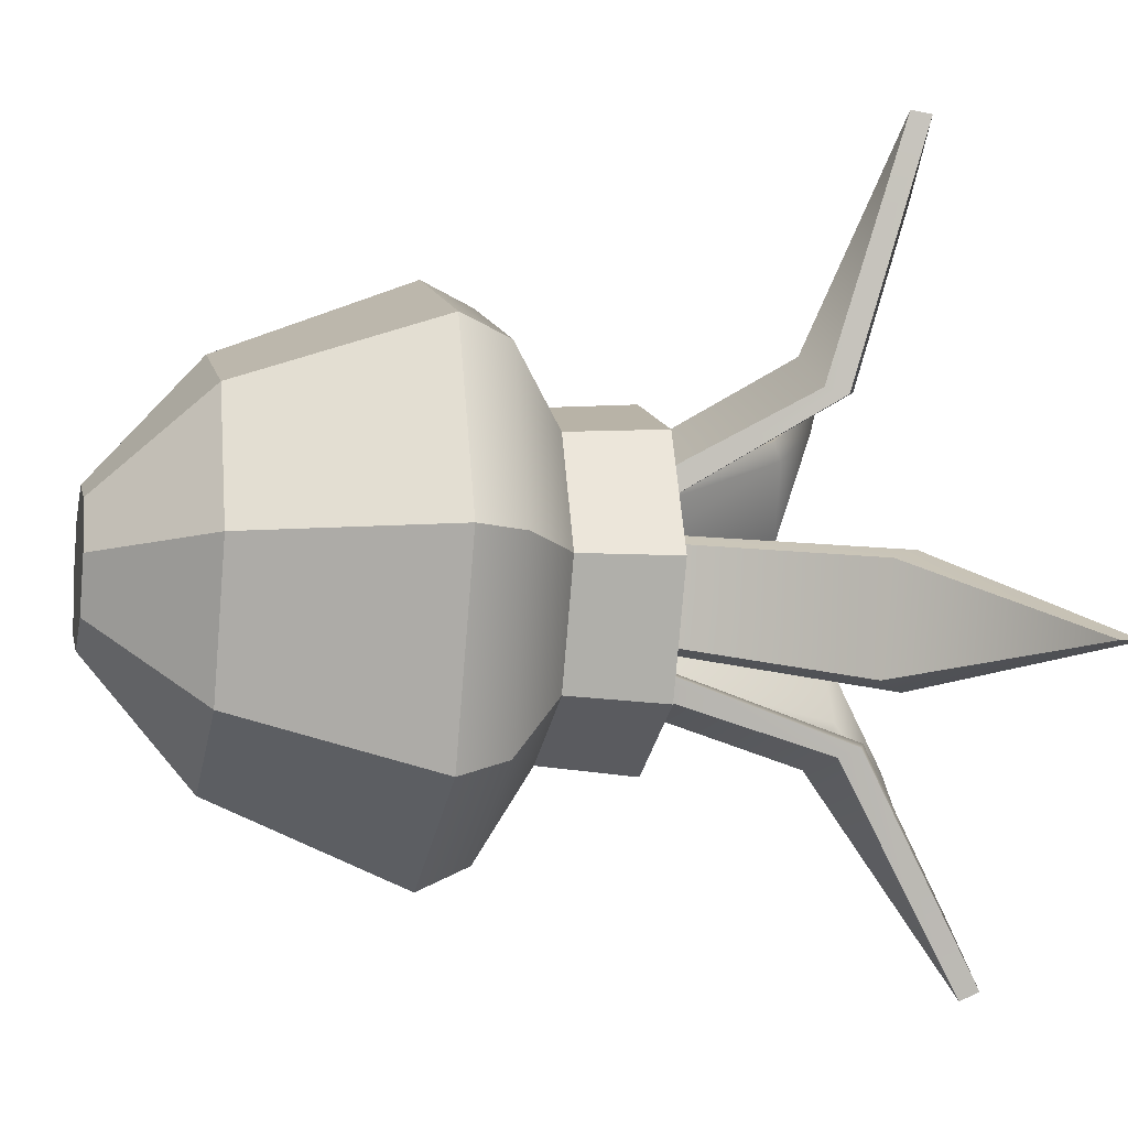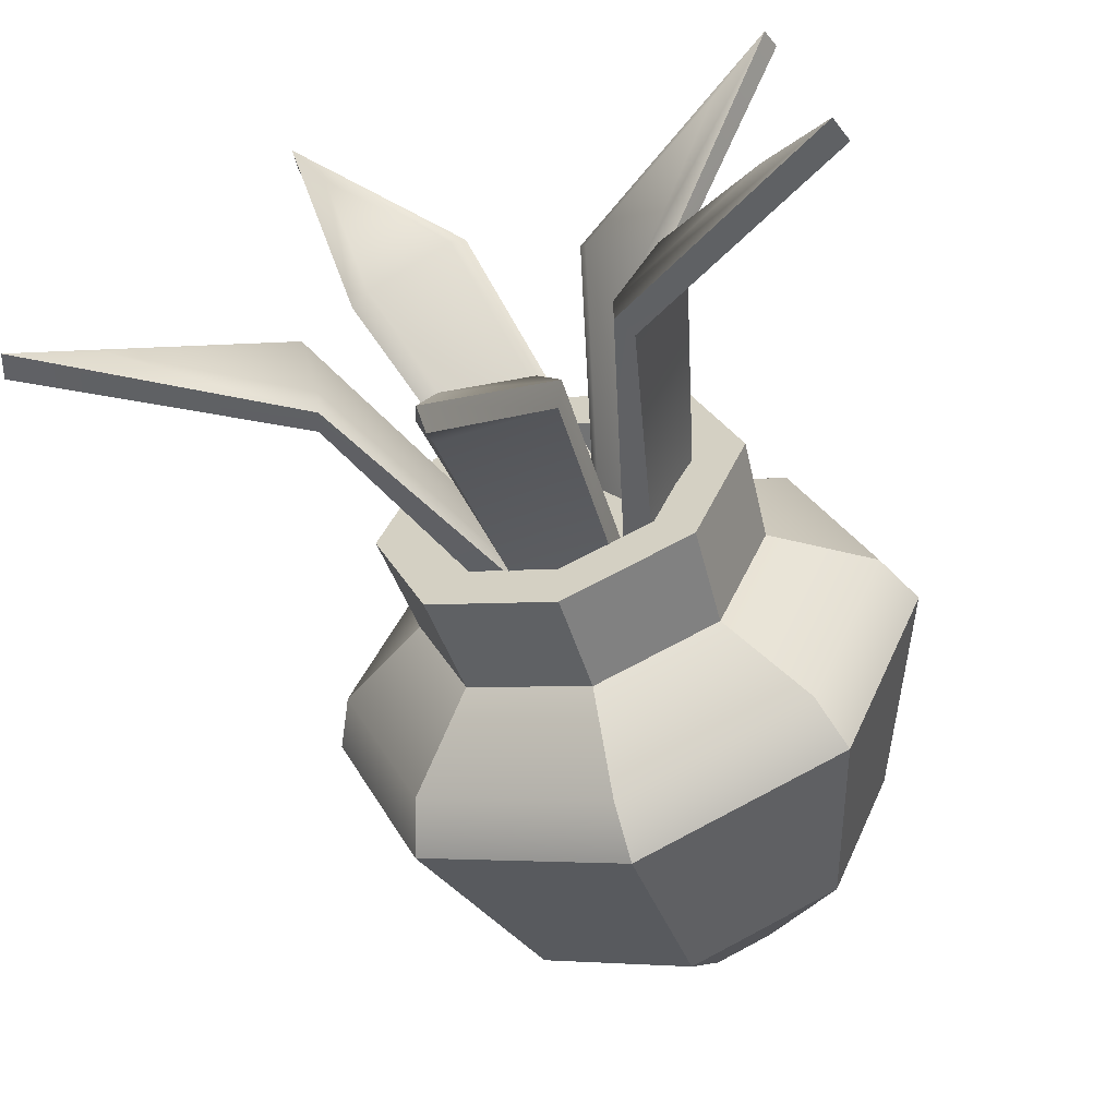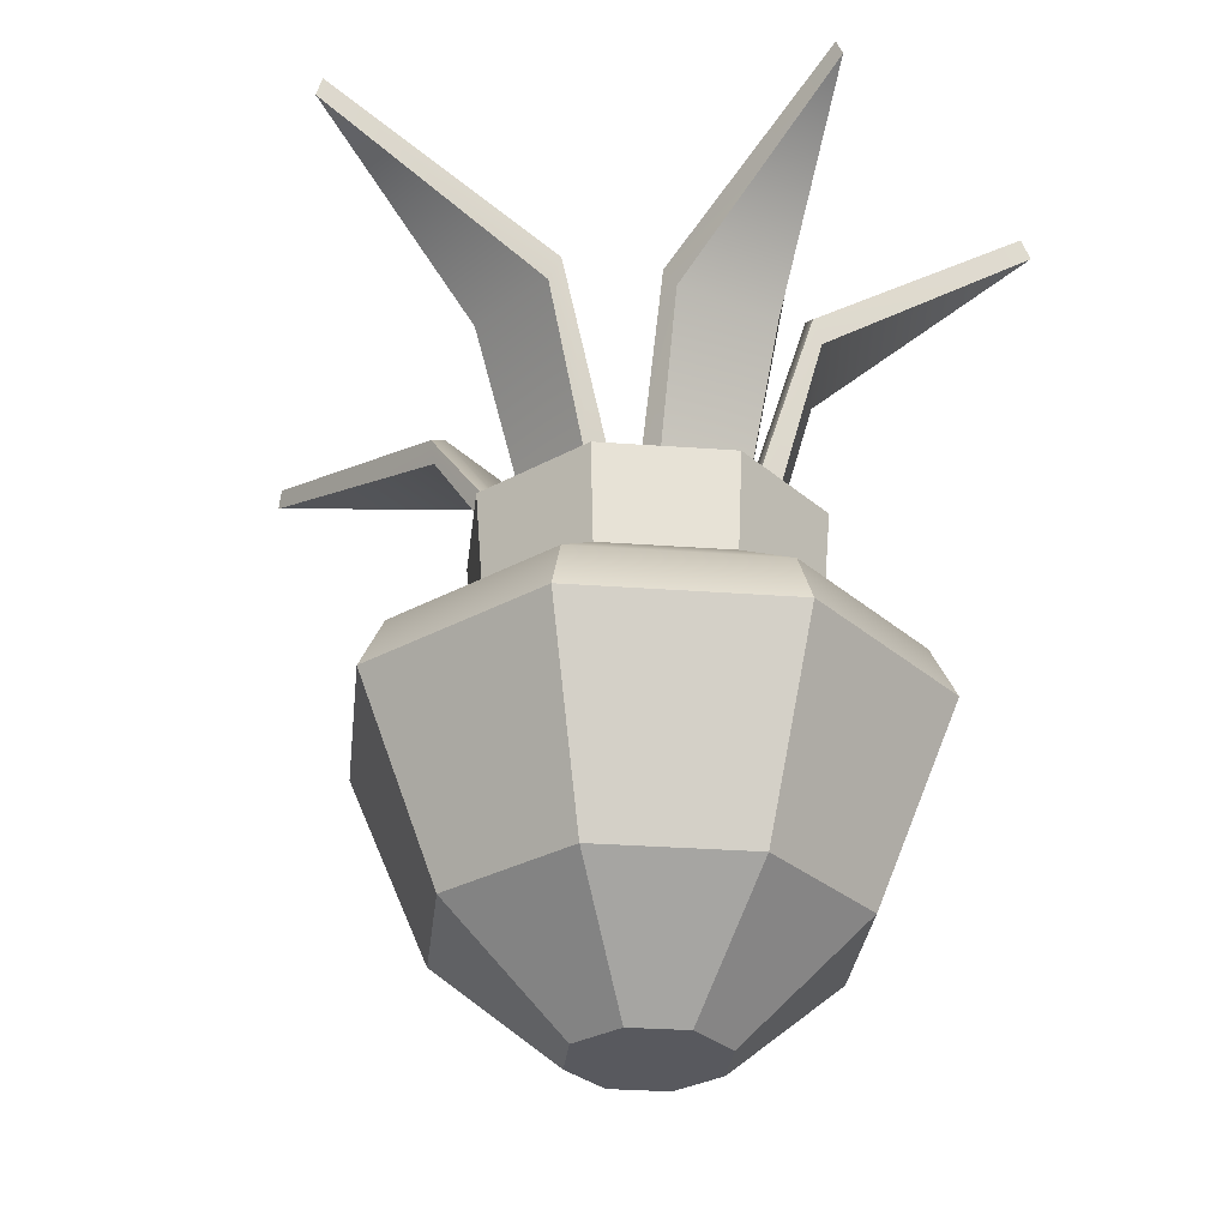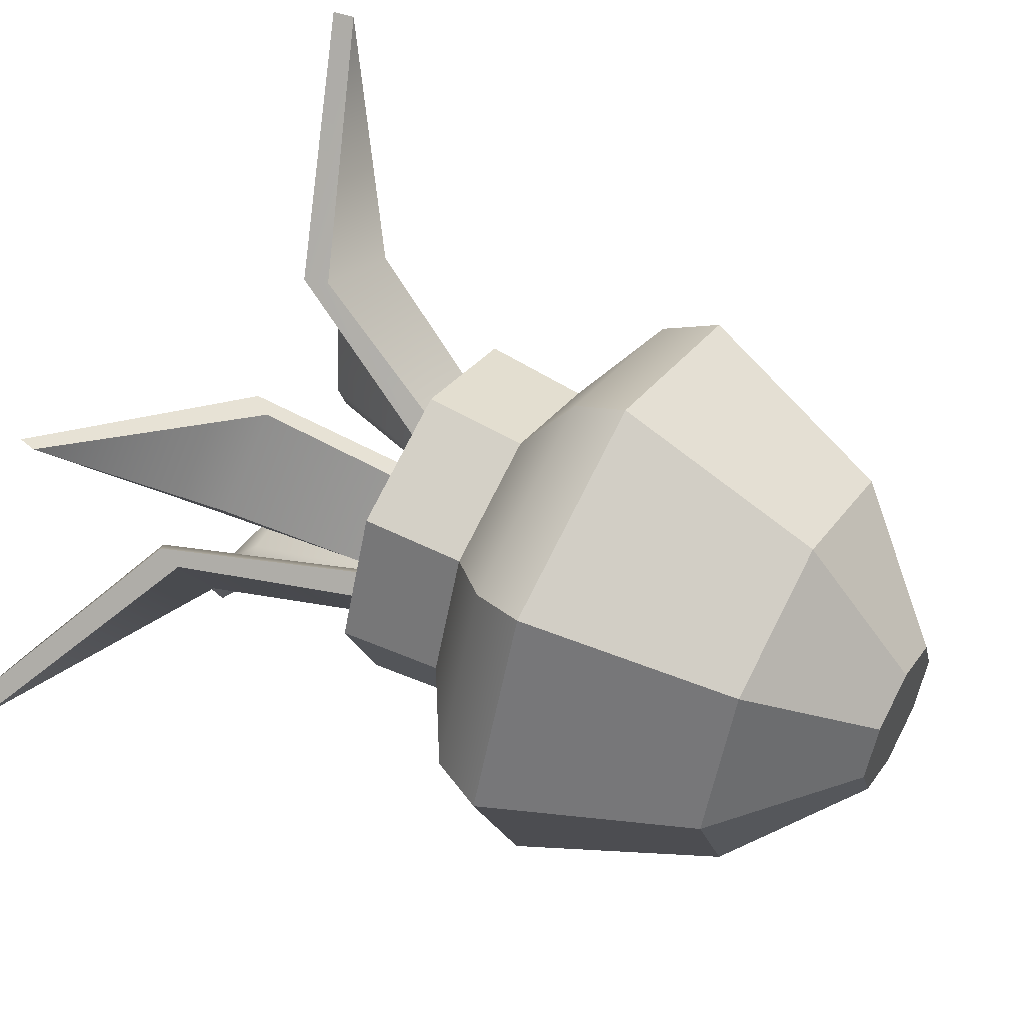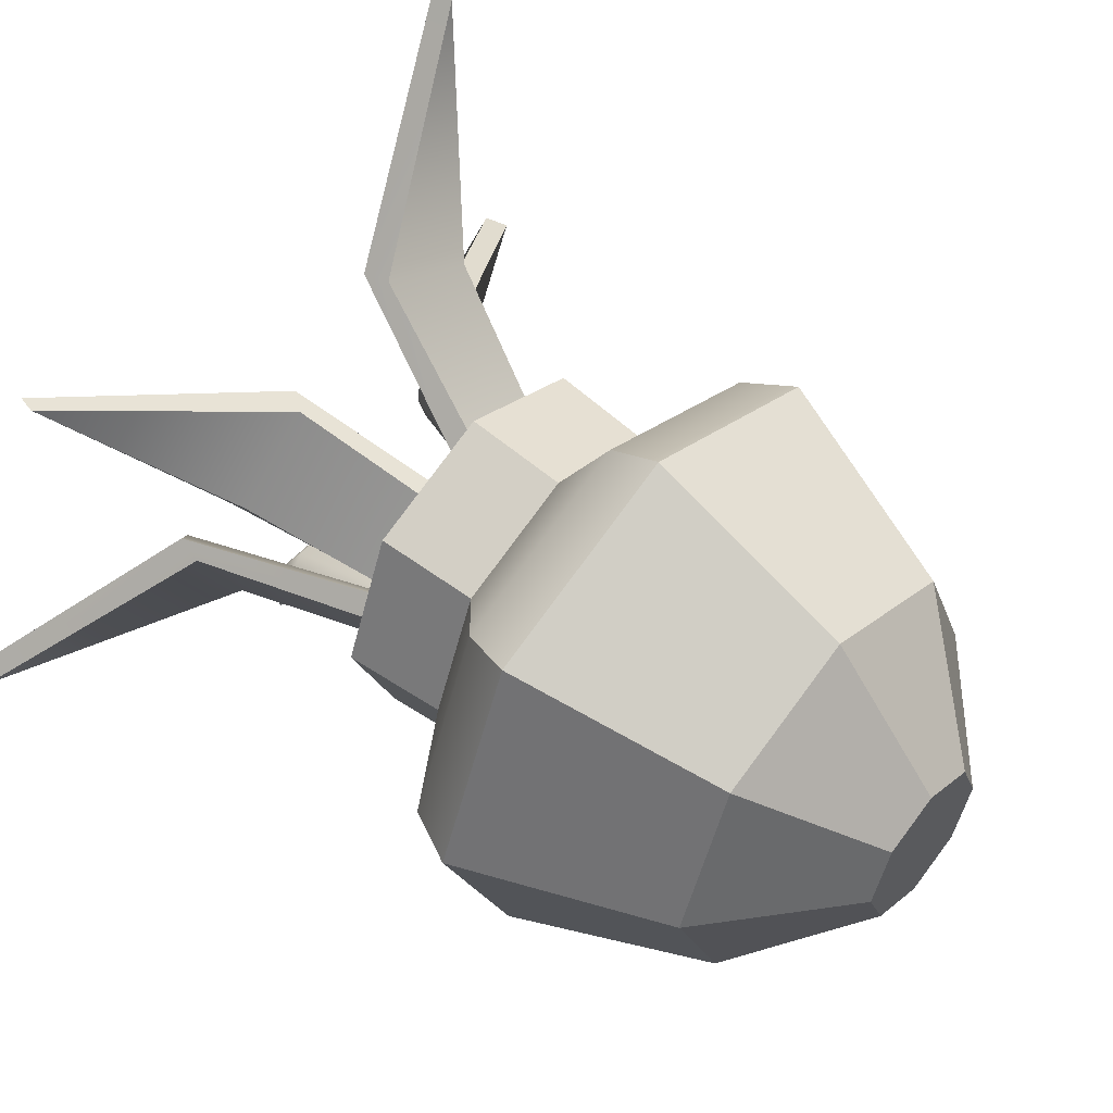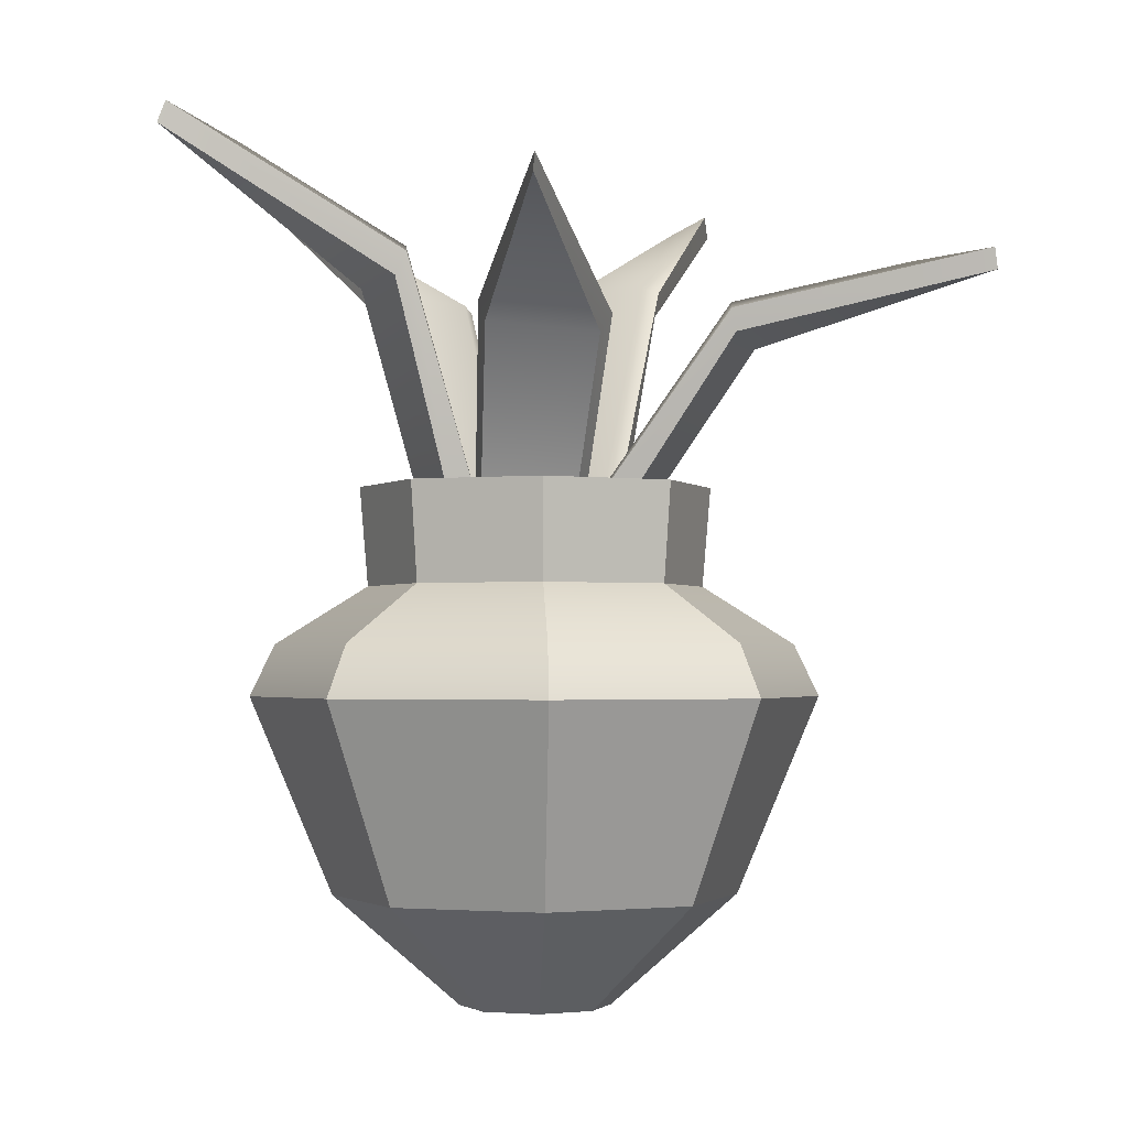
<metadata>
{"format":"obj","ext":"obj","renderer":"f3d","projection":"perspective","resolution":1024,"background":"white","views":[{"elev":-10.2,"azim":77.5,"up":"+Z"},{"elev":-57.1,"azim":-162.4,"up":"+Z"},{"elev":-30.4,"azim":151.4,"up":"+Y"},{"elev":53.0,"azim":-60.6,"up":"+Z"},{"elev":52.9,"azim":-49.7,"up":"+Z"},{"elev":-2.1,"azim":-48.0,"up":"+Y"}]}
</metadata>
<code>
v -0.5703 19.62 2.927
v -3.376 20.11 -0.4929
v -12.52 34.56 11.45
v -12.8 33.71 11.63
v -1.719 19.58 3.443
v -4.118 19.99 0.5191
v -3.095 29.6 7.197
v -6.66 30.22 2.854
v -6.714 29.33 3.305
v -3.667 28.8 7.019
v -0.7972 19.71 2.253
v -3.432 29.99 6.42
v -6.01 30.43 3.277
v -2.769 20.05 -0.1494
v -9.923 33.4 9.311
v 2.406 20.28 1.378
v -1.499 20.5 3.502
v 9.189 32.69 18.05
v 9.252 31.73 18.15
v 2.665 19.95 2.566
v -0.6731 20.14 4.382
v 6.695 29.83 7.023
v 1.736 30.11 9.72
v 2.108 29.13 9.648
v 6.349 28.89 7.341
v 1.705 20.39 1.484
v 5.889 30.23 7.284
v 2.301 30.43 9.235
v -1.038 20.54 2.976
v 7.568 32.2 14.87
v 1.868 19.85 -2.515
v 2.793 20.13 1.828
v 17.15 37.4 -4.237
v 17.44 36.38 -4.289
v 3.122 19.76 -2.446
v 3.914 20 1.268
v 6.576 31.79 -4.914
v 7.752 32.15 0.6036
v 7.966 31.11 0.2063
v 6.961 30.8 -4.511
v 1.761 19.91 -1.81
v 6.533 32.2 -4.059
v 7.383 32.46 -0.06749
v 2.411 20.11 1.242
v 13.79 36.05 -3.559
v -2.225 20.15 -2.694
v 2.225 20.15 -2.694
v 0.3906 37.04 -16.34
v 0.334 36.15 -16.72
v -1.902 20.15 -3.912
v 1.902 20.15 -3.912
v -2.826 31.34 -6.677
v 2.826 31.34 -6.677
v 2.417 30.45 -7.061
v -2.417 30.45 -7.061
v -1.555 20.15 -2.442
v -1.975 31.64 -6.424
v 2.114 31.64 -6.424
v 1.572 20.15 -2.442
v 0.2683 35.55 -13.05
v -3.9 20.06 0.9091
v -1.903 20.06 -3.068
v -14.92 38.81 -7.549
v -15.29 37.82 -7.671
v -4.844 20.06 0.07429
v -3.137 20.06 -3.326
v -7.729 32.48 -0.3404
v -5.192 32.48 -5.392
v -5.719 31.5 -5.198
v -7.888 31.5 -0.8789
v -3.374 20.06 0.4232
v -7.121 32.82 -0.9882
v -5.286 32.82 -4.643
v -1.971 20.06 -2.371
v -12.04 37.16 -5.966
v 2.359 0 -2.359
v -8e-06 0 -3.336
v -2.359 0 -2.359
v -3.336 0 -2e-06
v -2.359 0 2.359
v -8e-06 0 3.336
v 2.359 0 2.359
v 3.336 0 -2e-06
v 5.498 22.78 -5.498
v -8e-06 22.78 -7.775
v -5.498 22.78 -5.498
v -7.775 22.78 -4e-06
v -5.498 22.78 5.498
v -8e-06 22.78 7.775
v 5.498 22.78 5.498
v 7.775 22.78 -4e-06
v -8e-06 0 -2e-06
v 6.315 4.841 -6.315
v -8e-06 4.841 -8.93
v -6.315 4.841 -6.315
v -8.93 4.841 -2e-06
v -6.315 4.841 6.315
v -8e-06 4.841 8.93
v 6.315 4.841 6.315
v 8.93 4.841 -2e-06
v 8.897 13.55 -8.897
v 12.58 13.55 -4e-06
v 8.897 13.55 8.897
v -9e-06 13.55 12.58
v -8.897 13.55 8.897
v -12.58 13.55 -4e-06
v -8.897 13.55 -8.897
v -9e-06 13.55 -12.58
v 5.239 18.39 -5.239
v 7.41 18.39 -4e-06
v 5.239 18.39 5.239
v -8e-06 18.39 7.41
v -5.239 18.39 5.239
v -7.41 18.39 -4e-06
v -5.239 18.39 -5.239
v -8e-06 18.39 -7.41
v 3.89 22.78 -3.89
v -8e-06 22.78 -5.501
v -3.89 22.78 -3.89
v -5.501 22.78 -4e-06
v -3.89 22.78 3.89
v -8e-06 22.78 5.501
v 3.89 22.78 3.89
v 5.501 22.78 -4e-06
v 3.655 20.95 -3.655
v -8e-06 20.95 -5.169
v -8e-06 20.95 -4e-06
v -3.655 20.95 -3.655
v -5.169 20.95 -4e-06
v -3.655 20.95 3.655
v -8e-06 20.95 5.169
v 3.655 20.95 3.655
v 5.169 20.95 -4e-06
v 8.125 15.83 -8.125
v -9e-06 15.83 -11.49
v -8.125 15.83 -8.125
v -11.49 15.83 -5e-06
v -8.125 15.83 8.125
v -9e-06 15.83 11.49
v 8.125 15.83 8.125
v 11.49 15.83 -5e-06
f 7 12 15 3
f 4 9 10
f 8 9 4 3
f 10 7 3 4
f 1 11 12 7
f 2 6 9 8
f 10 9 6 5
f 5 1 7 10
f 13 14 2 8
f 13 15 12
f 12 11 14 13
f 3 15 13 8
f 22 27 30 18
f 19 24 25
f 23 24 19 18
f 25 22 18 19
f 16 26 27 22
f 17 21 24 23
f 25 24 21 20
f 20 16 22 25
f 28 29 17 23
f 28 30 27
f 27 26 29 28
f 18 30 28 23
f 37 42 45 33
f 34 39 40
f 38 39 34 33
f 40 37 33 34
f 31 41 42 37
f 32 36 39 38
f 40 39 36 35
f 35 31 37 40
f 43 44 32 38
f 43 45 42
f 42 41 44 43
f 33 45 43 38
f 52 57 60 48
f 49 54 55
f 53 54 49 48
f 55 52 48 49
f 46 56 57 52
f 47 51 54 53
f 55 54 51 50
f 50 46 52 55
f 58 59 47 53
f 58 60 57
f 57 56 59 58
f 48 60 58 53
f 67 72 75 63
f 64 69 70
f 68 69 64 63
f 70 67 63 64
f 61 71 72 67
f 62 66 69 68
f 70 69 66 65
f 65 61 67 70
f 73 74 62 68
f 73 75 72
f 72 71 74 73
f 63 75 73 68
f 93 94 108 101
f 94 95 107 108
f 95 96 106 107
f 96 97 105 106
f 97 98 104 105
f 98 99 103 104
f 99 100 102 103
f 100 93 101 102
f 77 76 92
f 78 77 92
f 79 78 92
f 80 79 92
f 81 80 92
f 82 81 92
f 83 82 92
f 76 83 92
f 125 126 127
f 126 128 127
f 128 129 127
f 129 130 127
f 130 131 127
f 131 132 127
f 132 133 127
f 133 125 127
f 76 77 94 93
f 77 78 95 94
f 78 79 96 95
f 79 80 97 96
f 80 81 98 97
f 81 82 99 98
f 82 83 100 99
f 83 76 93 100
f 141 134 109 110
f 140 141 110 111
f 139 140 111 112
f 138 139 112 113
f 137 138 113 114
f 136 137 114 115
f 135 136 115 116
f 134 135 116 109
f 110 109 84 91
f 111 110 91 90
f 112 111 90 89
f 113 112 89 88
f 114 113 88 87
f 115 114 87 86
f 116 115 86 85
f 109 116 85 84
f 84 85 118 117
f 85 86 119 118
f 86 87 120 119
f 87 88 121 120
f 88 89 122 121
f 89 90 123 122
f 90 91 124 123
f 91 84 117 124
f 117 118 126 125
f 118 119 128 126
f 119 120 129 128
f 120 121 130 129
f 121 122 131 130
f 122 123 132 131
f 123 124 133 132
f 124 117 125 133
f 101 108 135 134
f 108 107 136 135
f 107 106 137 136
f 106 105 138 137
f 105 104 139 138
f 104 103 140 139
f 103 102 141 140
f 102 101 134 141

</code>
